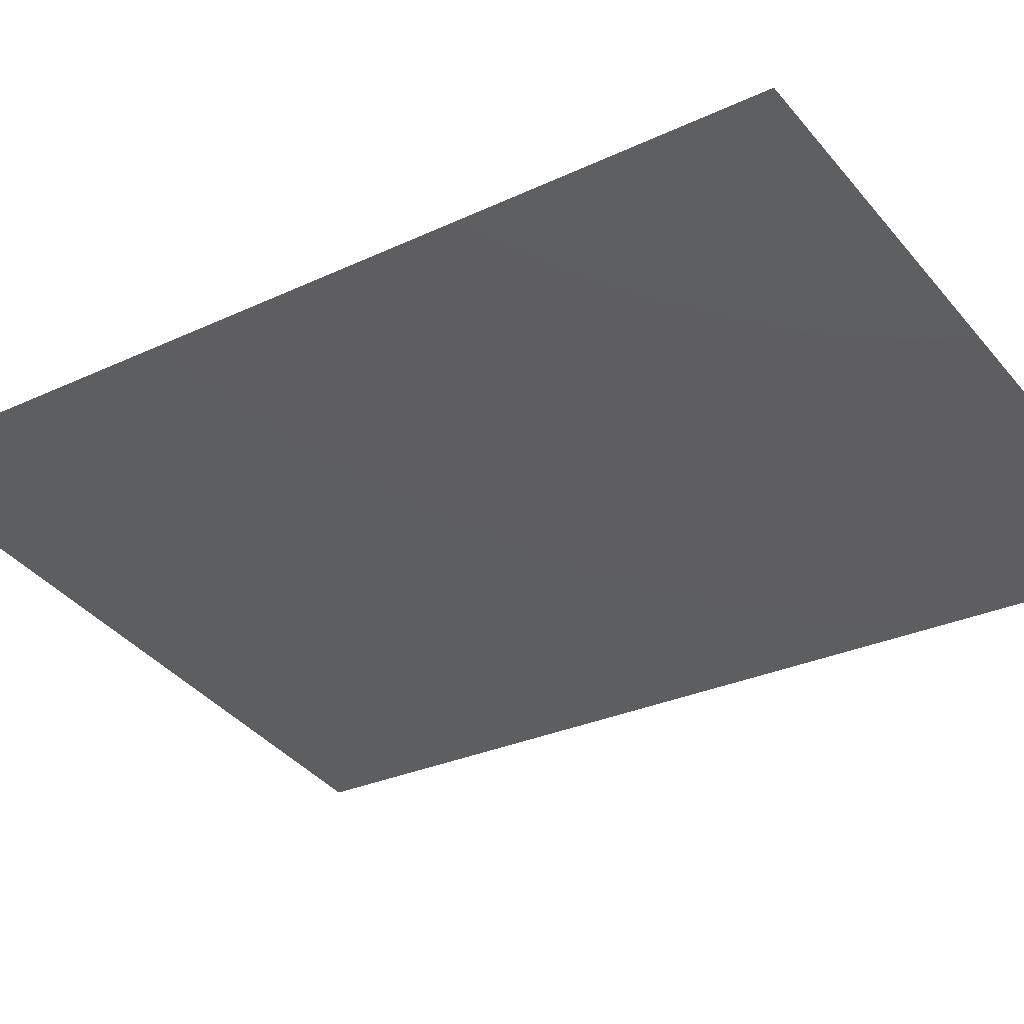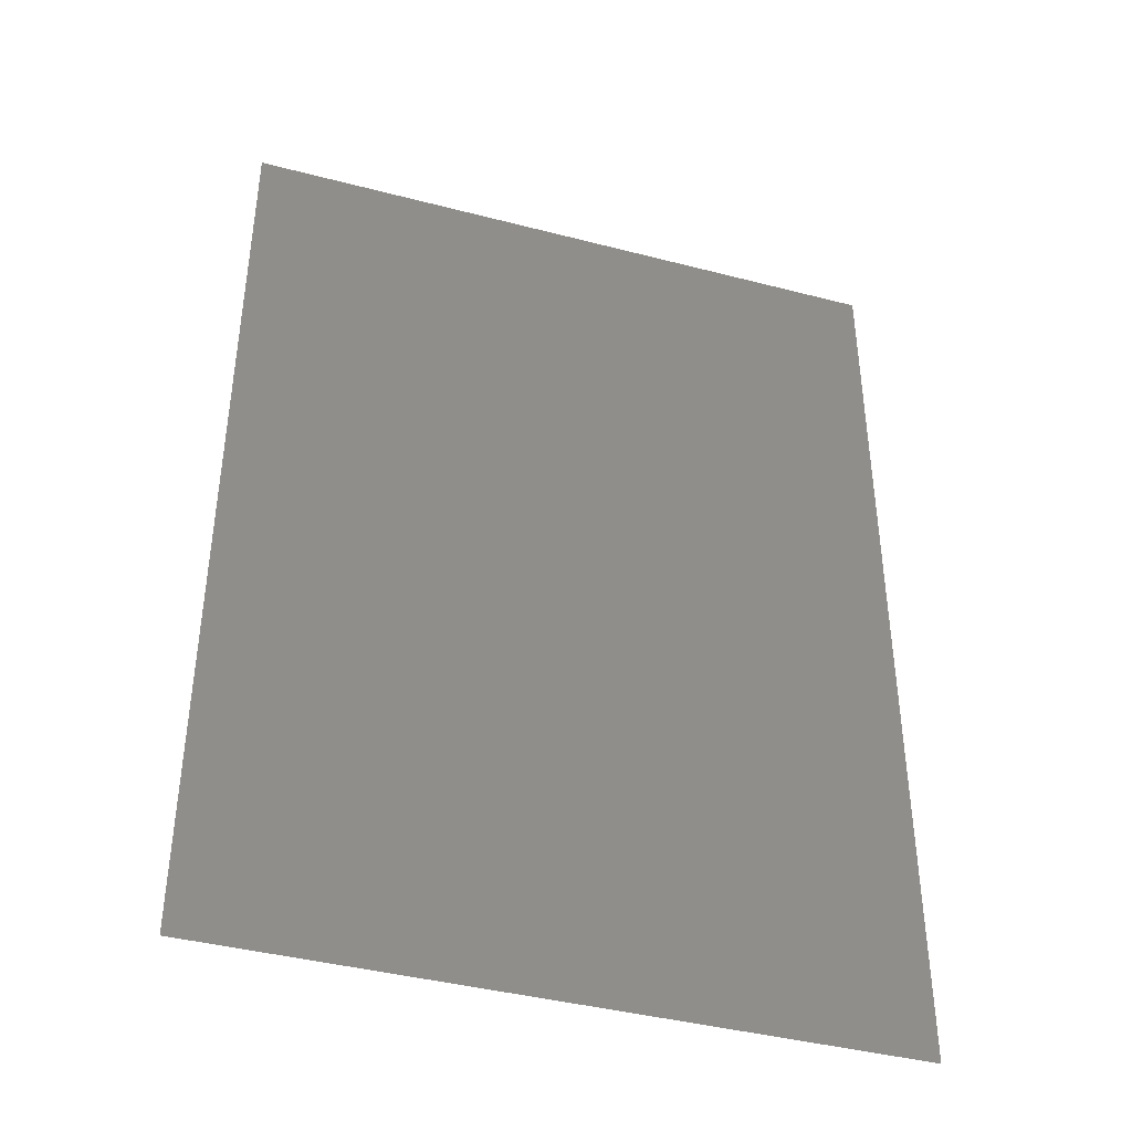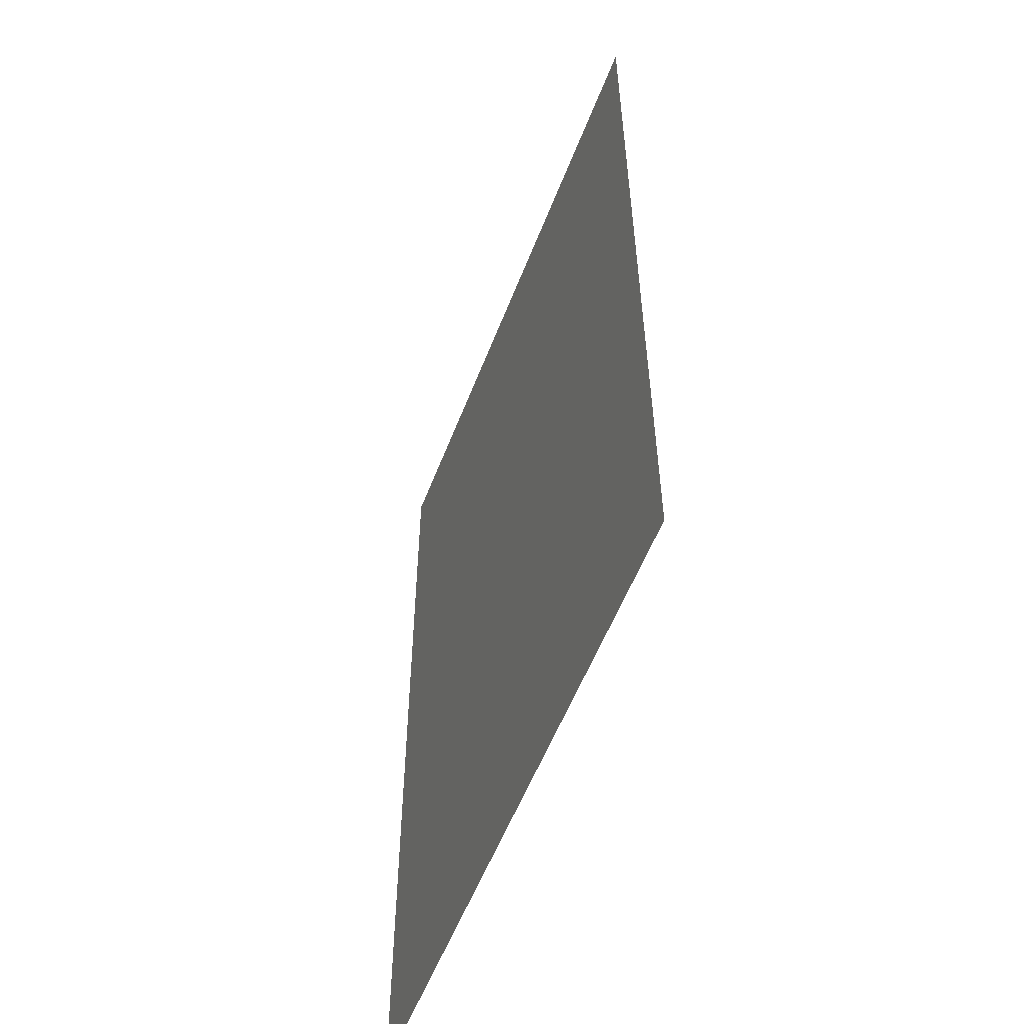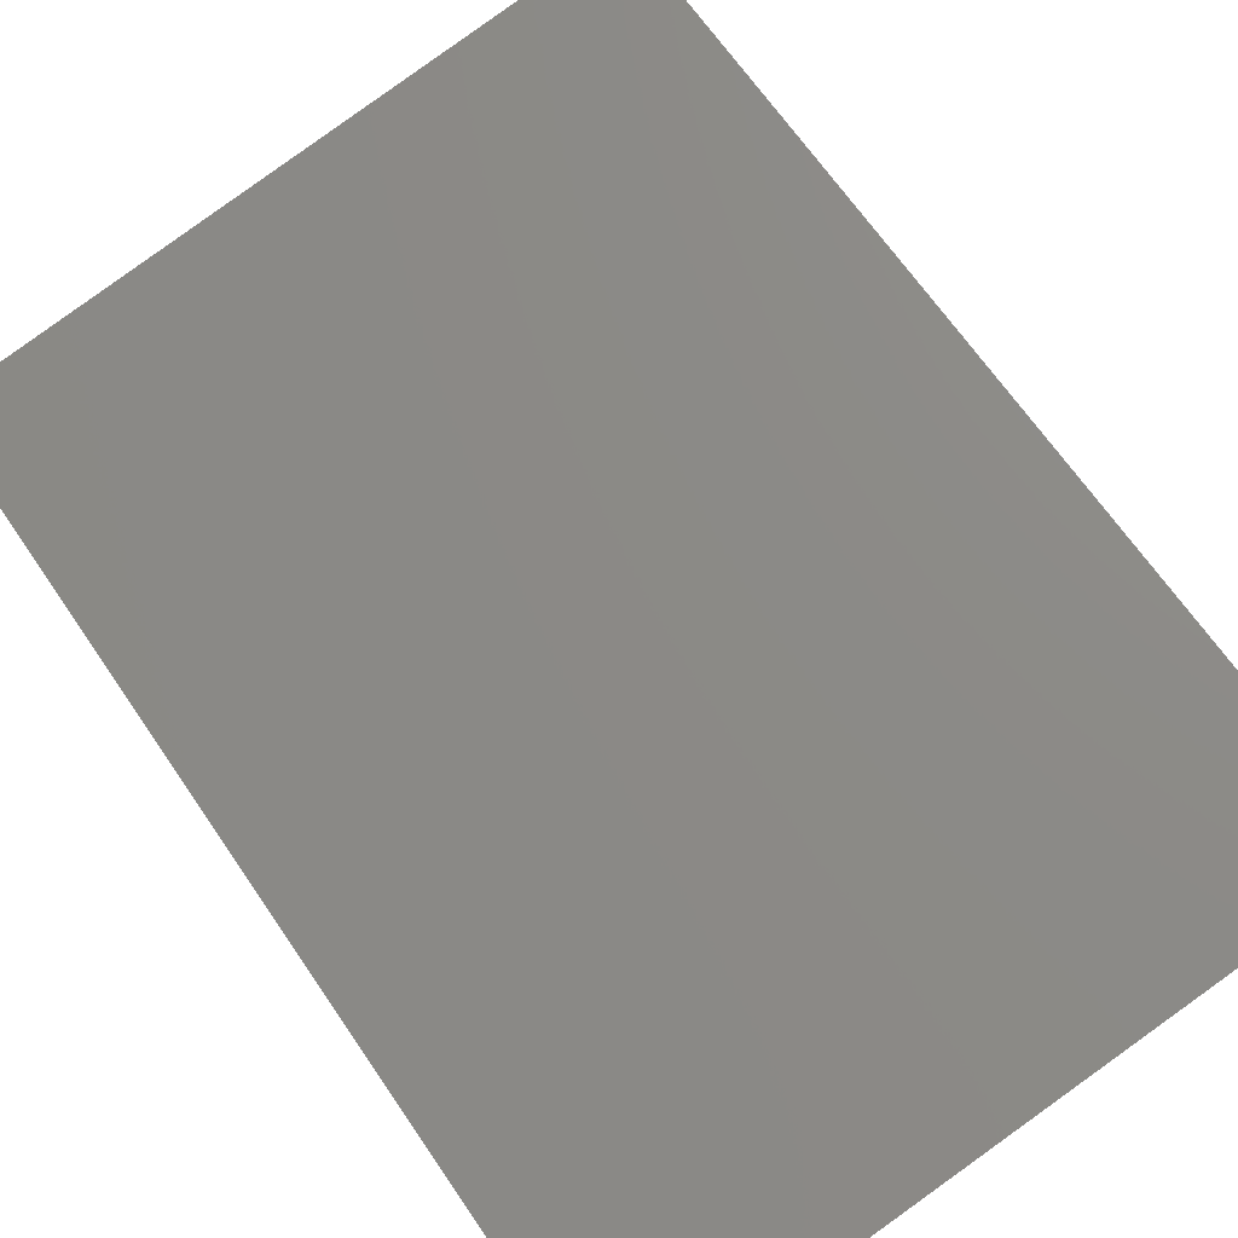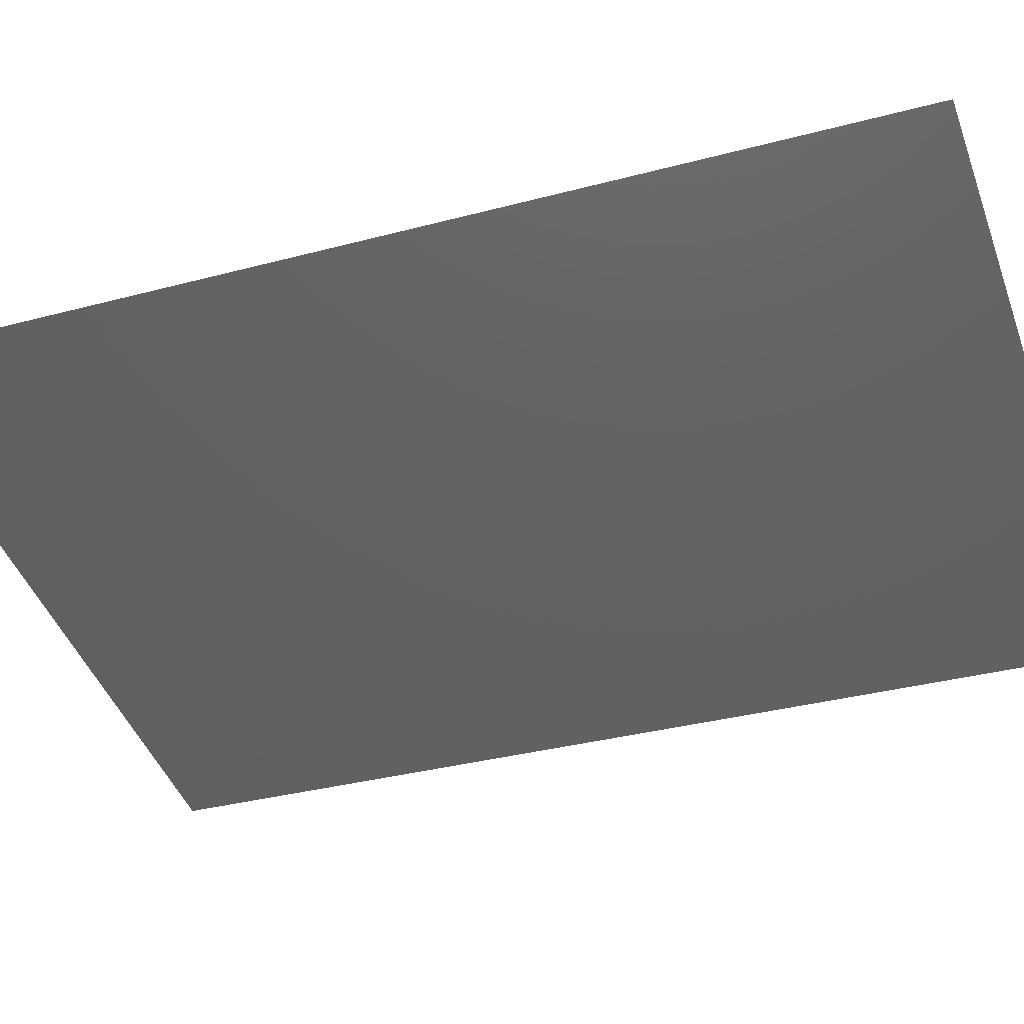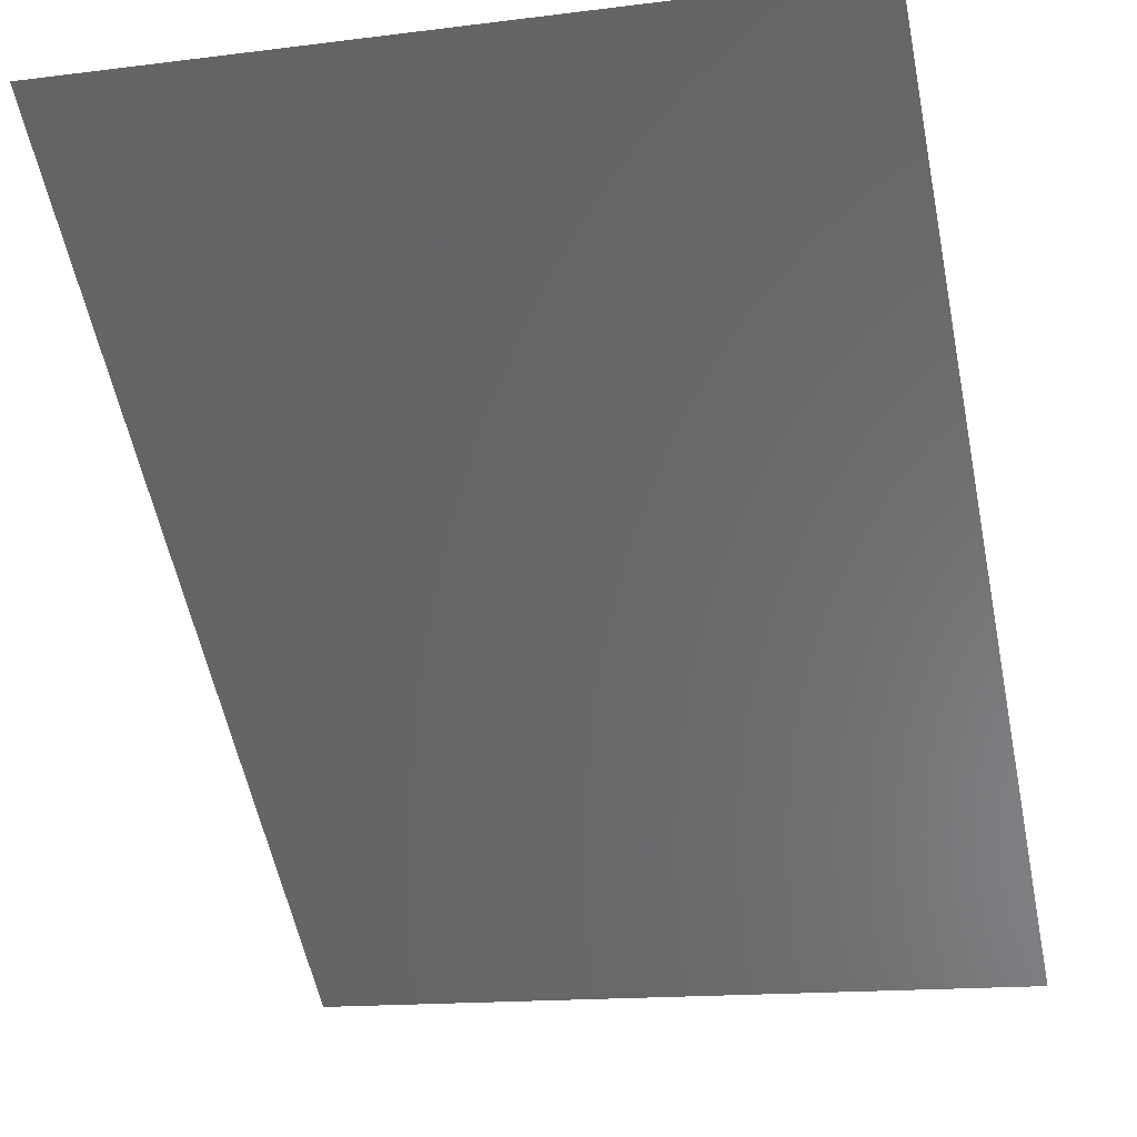
<metadata>
{"format":"stl","ext":"stl","renderer":"f3d","projection":"perspective","resolution":1024,"background":"white","views":[{"elev":-27.5,"azim":126.2,"up":"+Z"},{"elev":-41.1,"azim":152.4,"up":"+Y"},{"elev":-55.9,"azim":-120.9,"up":"+Y"},{"elev":67.2,"azim":-34.4,"up":"+Z"},{"elev":-34.0,"azim":109.9,"up":"+Z"},{"elev":-56.4,"azim":-168.5,"up":"+Z"}]}
</metadata>
<code>
# stl→obj: 4 verts, 2 faces
v 0 1 3
v 0 -1 3
v 1.393 1 3.246
v 1.393 -1 3.246
f 1 2 3
f 4 2 3

</code>
